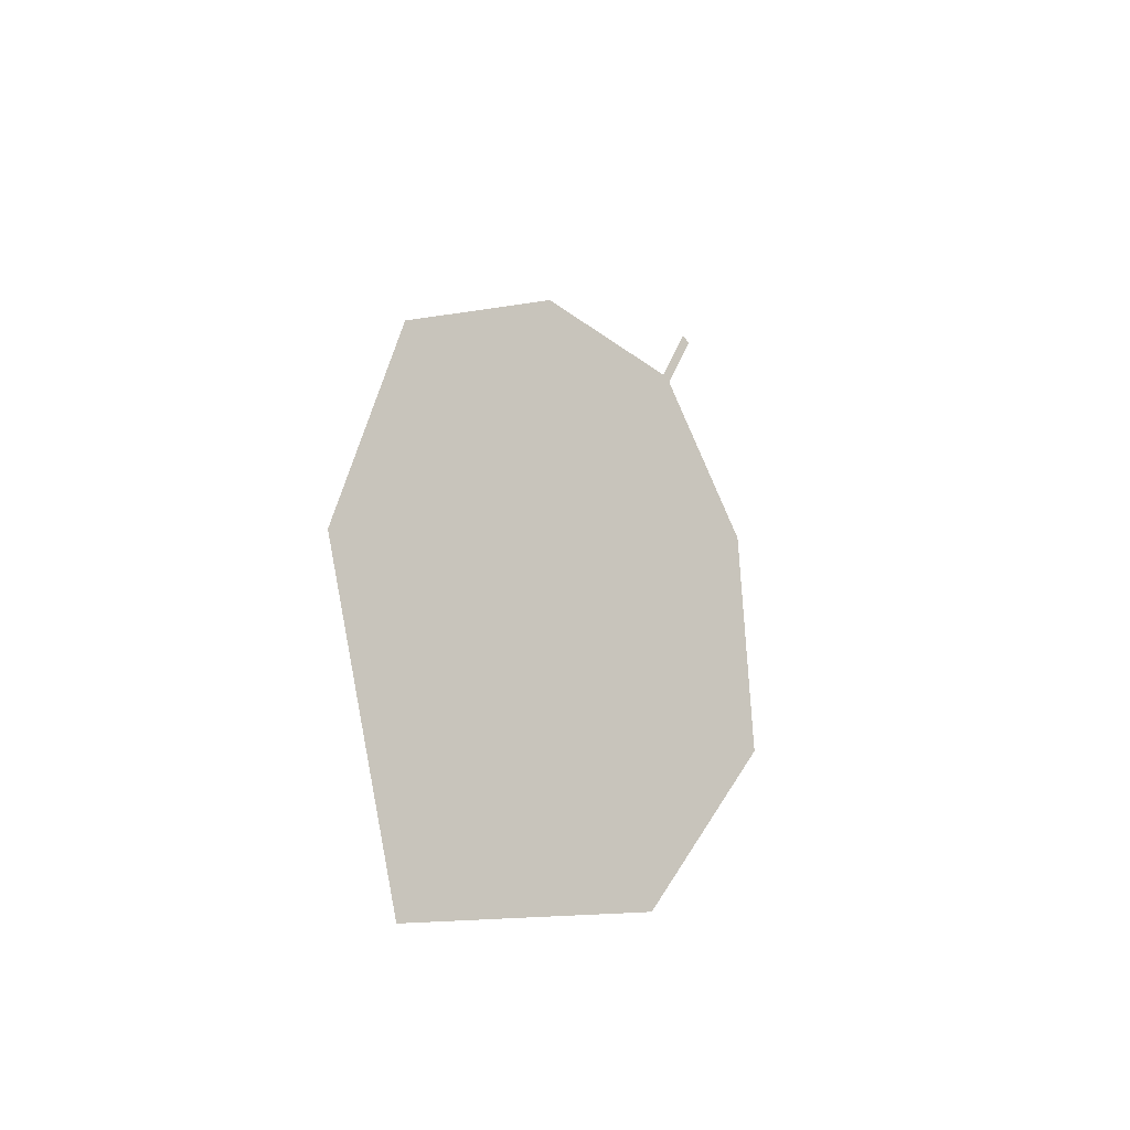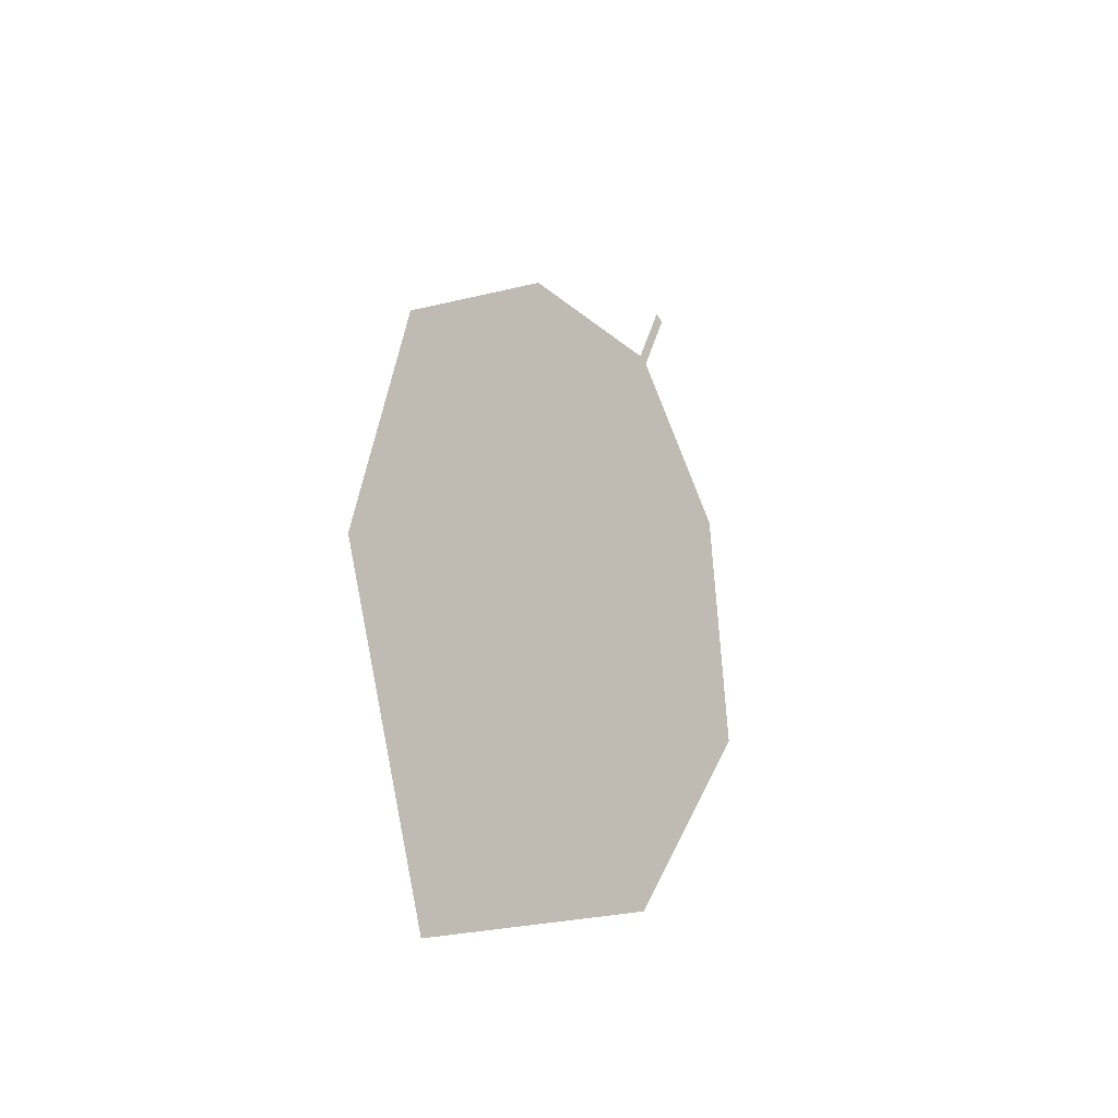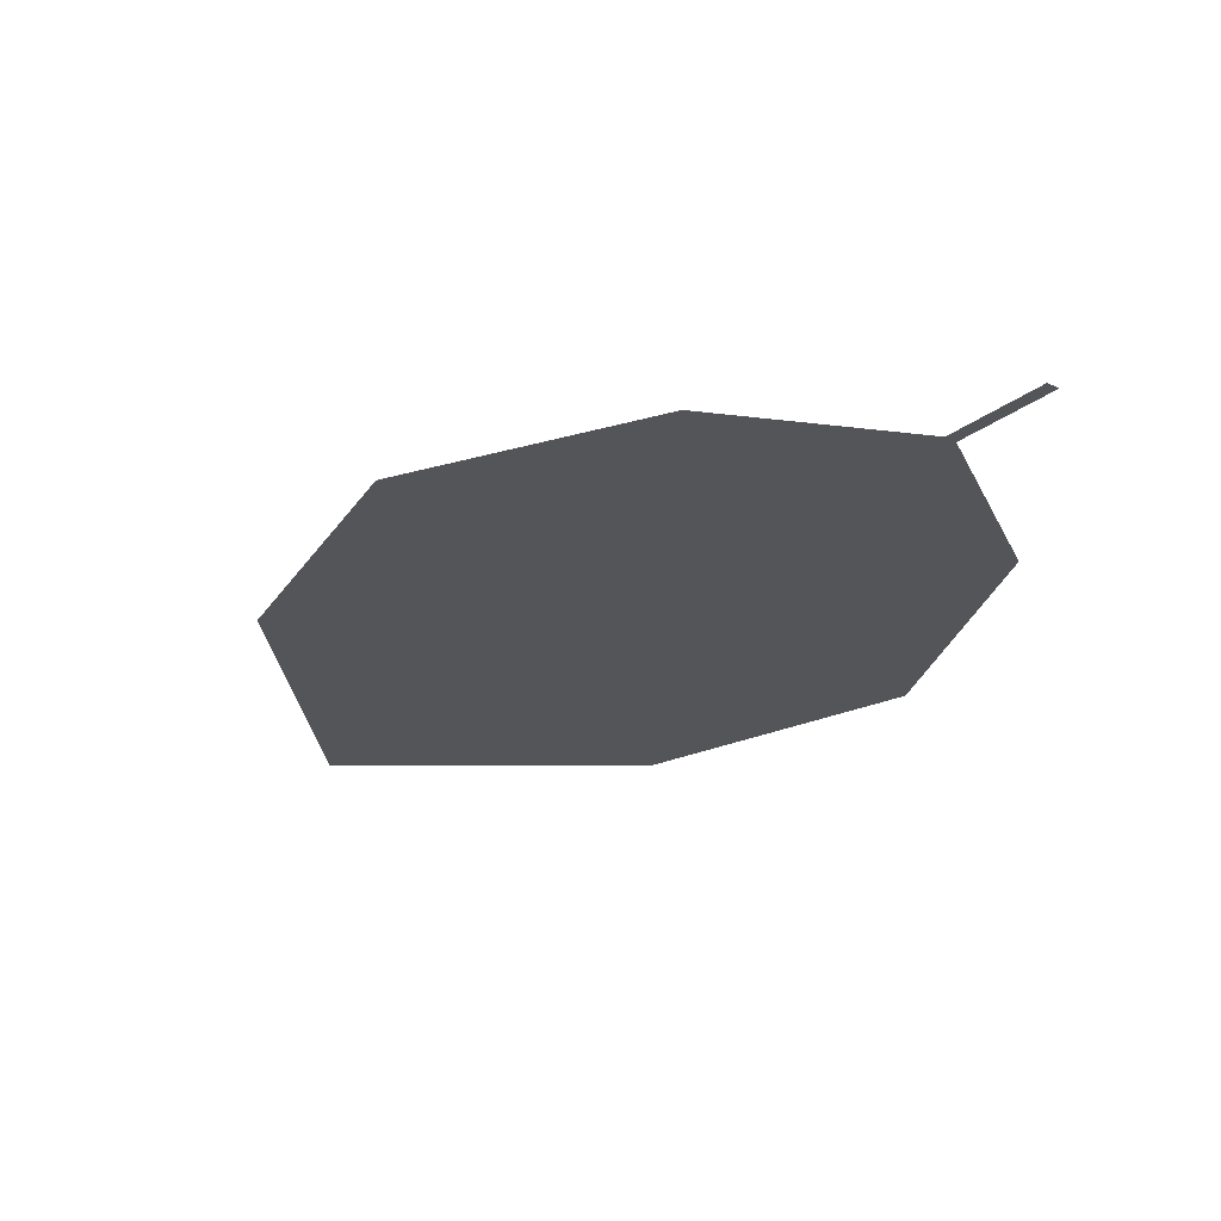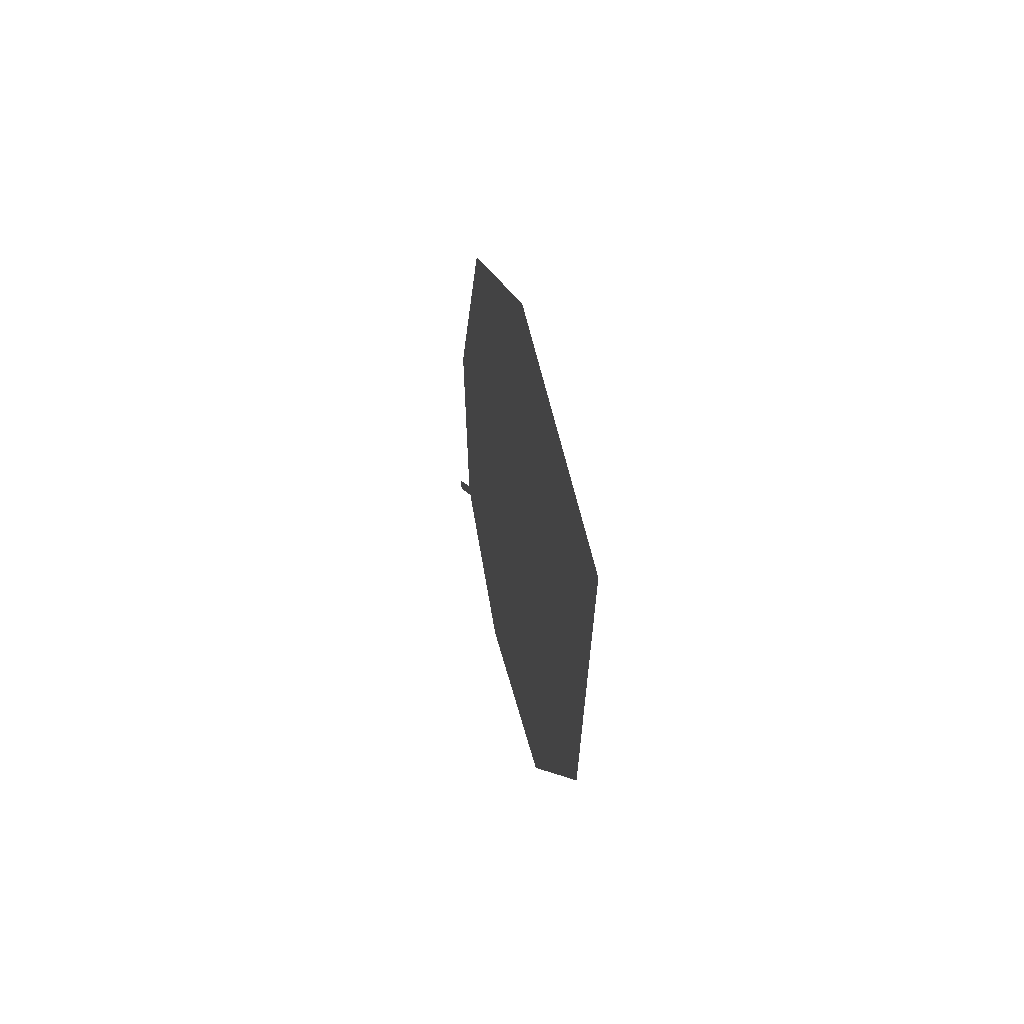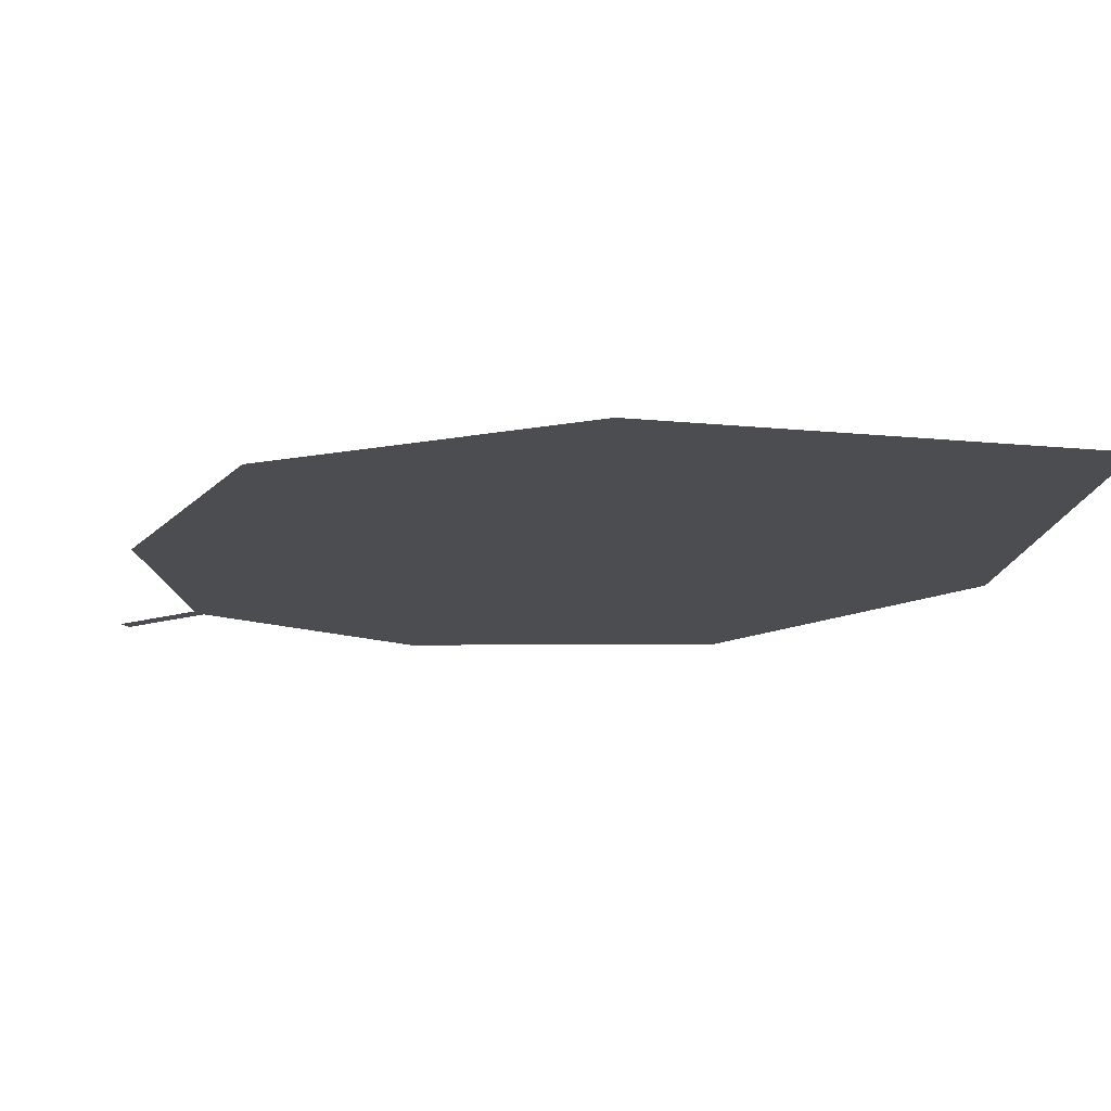
<metadata>
{"format":"obj","ext":"obj","renderer":"f3d","projection":"perspective","resolution":1024,"background":"white","views":[{"elev":-29.8,"azim":133.6,"up":"+Y"},{"elev":-26.8,"azim":129.1,"up":"+Y"},{"elev":74.4,"azim":-169.2,"up":"+Y"},{"elev":-52.6,"azim":95.2,"up":"+Y"},{"elev":-24.5,"azim":-15.1,"up":"+Z"}]}
</metadata>
<code>
o Leaves.057_leaves.057
v -0.1467 0.1574 1.875
v -0.139 0.145 1.872
v -0.1455 0.1582 1.875
v -0.1377 0.1458 1.872
v -0.1116 0.1447 1.87
v -0.06251 0.08061 1.857
v -0.1129 0.04934 1.855
v -0.06823 0.03405 1.849
v -0.07958 0.1216 1.865
v -0.1426 0.08255 1.862
v -0.1494 0.1213 1.869
f 1 2 4 3
f 7 6 4 2
f 6 9 5 4
f 7 8 6
f 2 11 10 7

</code>
